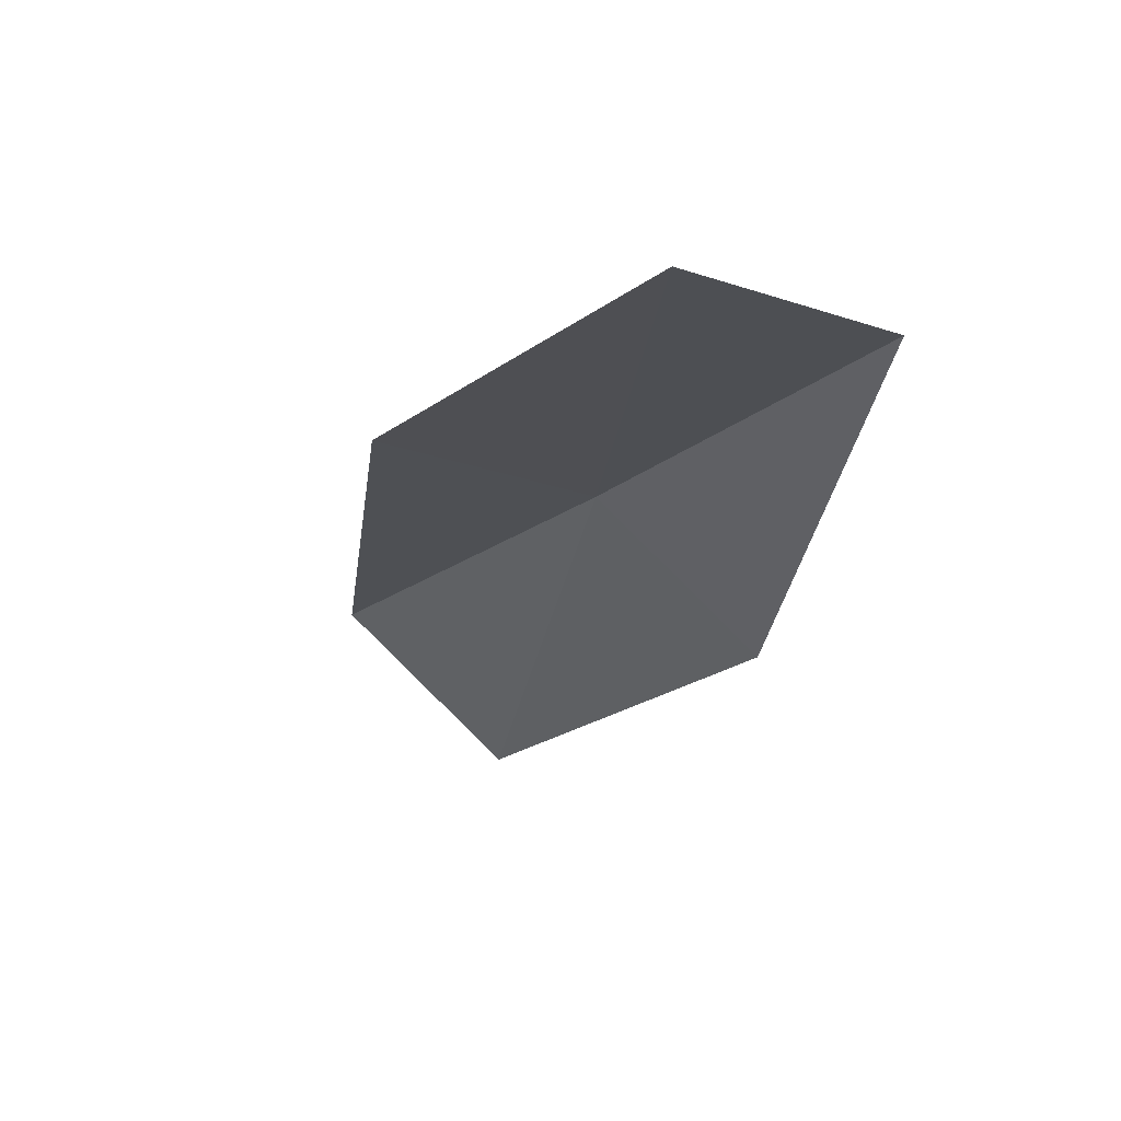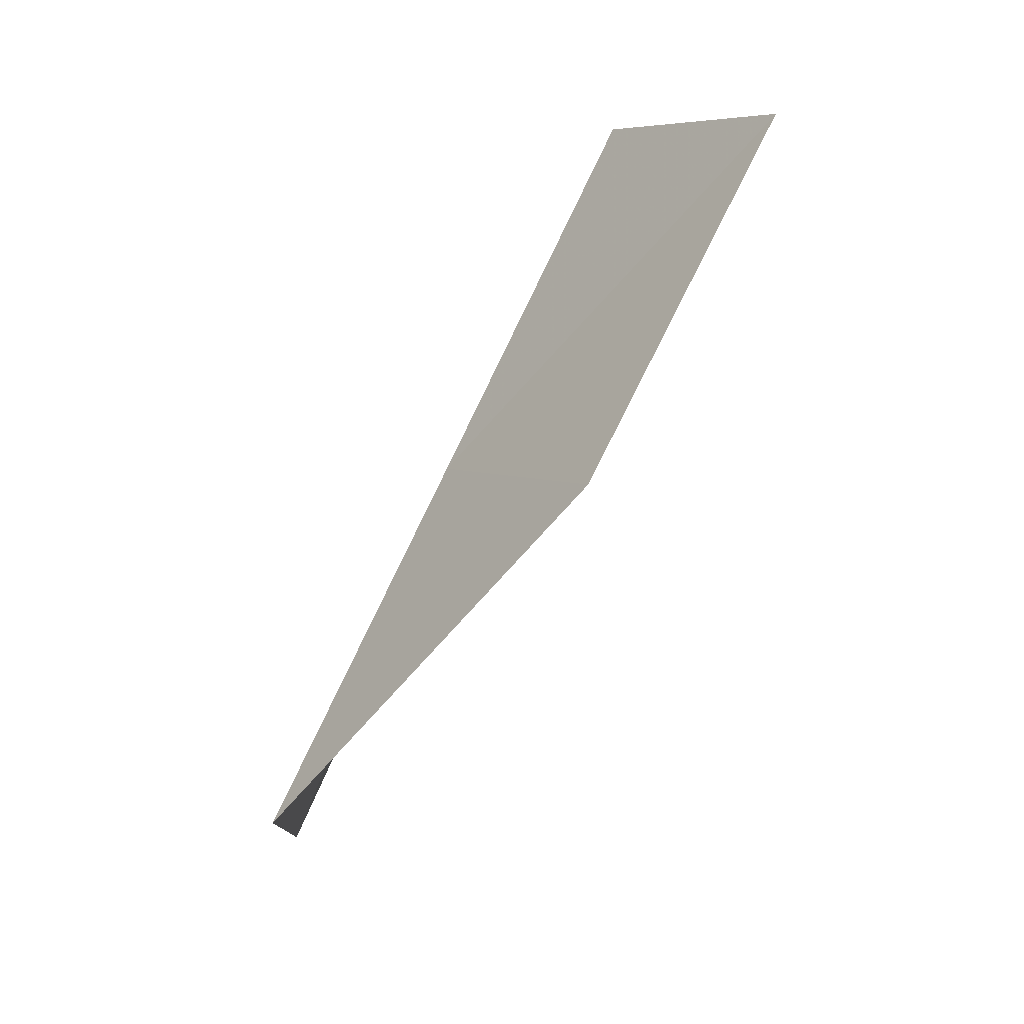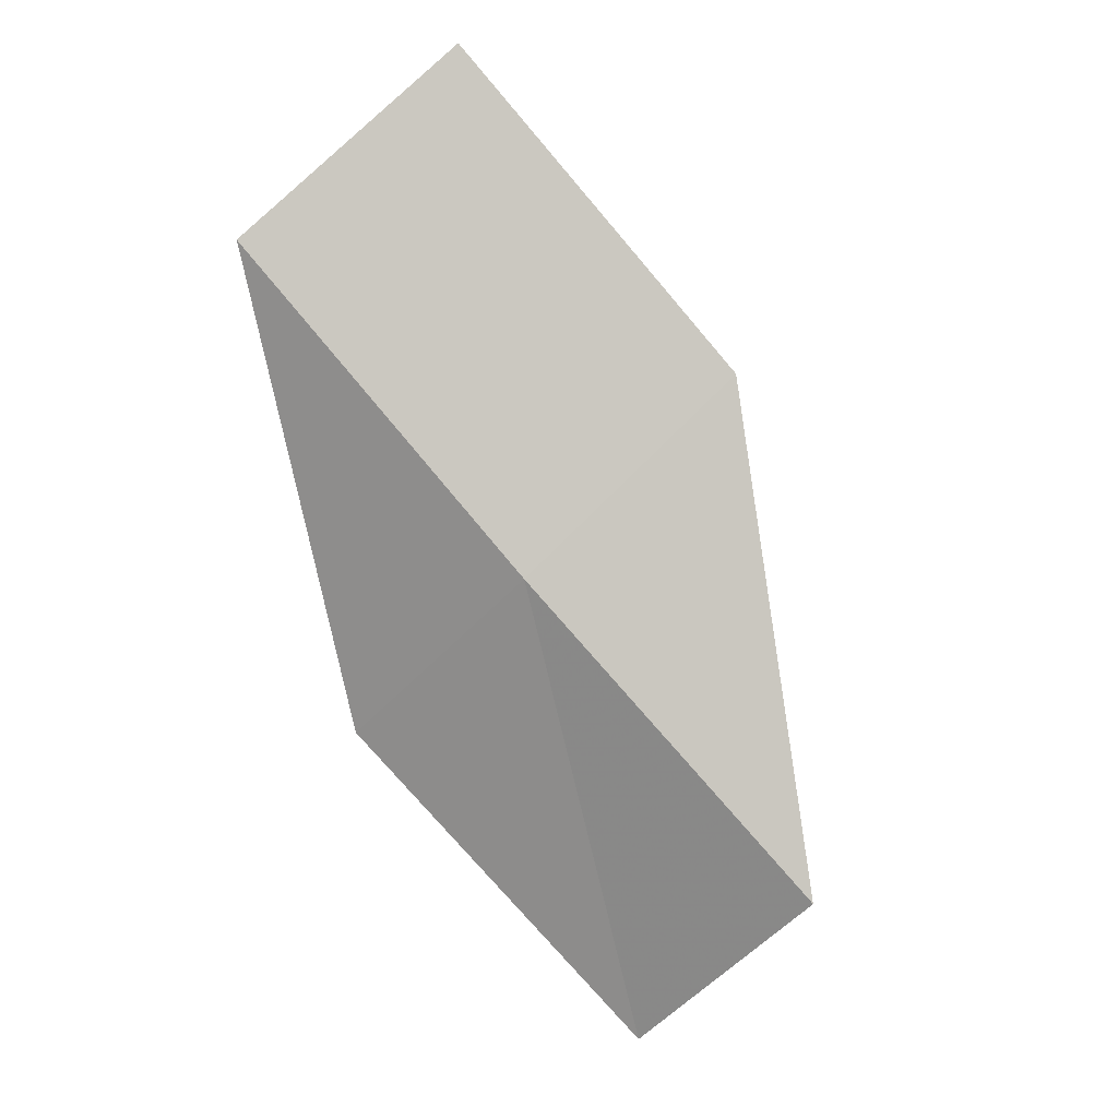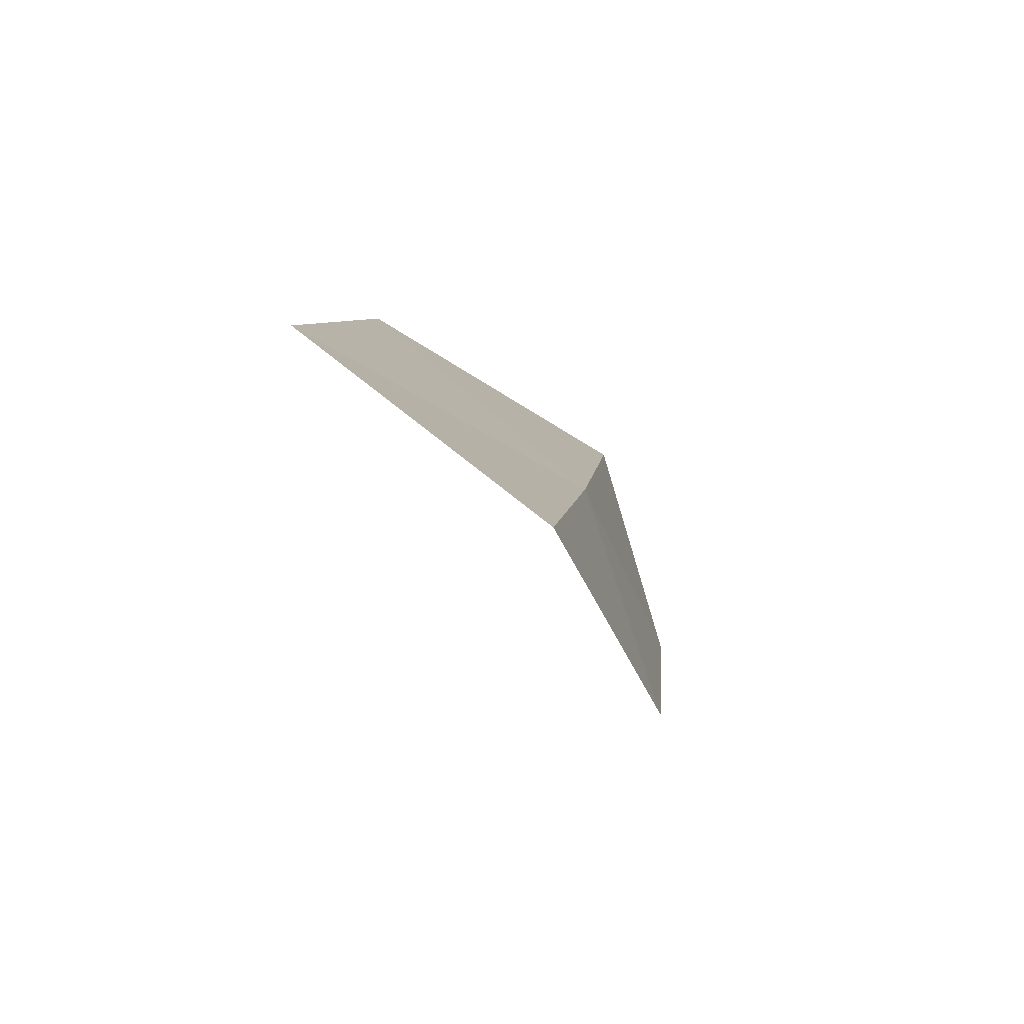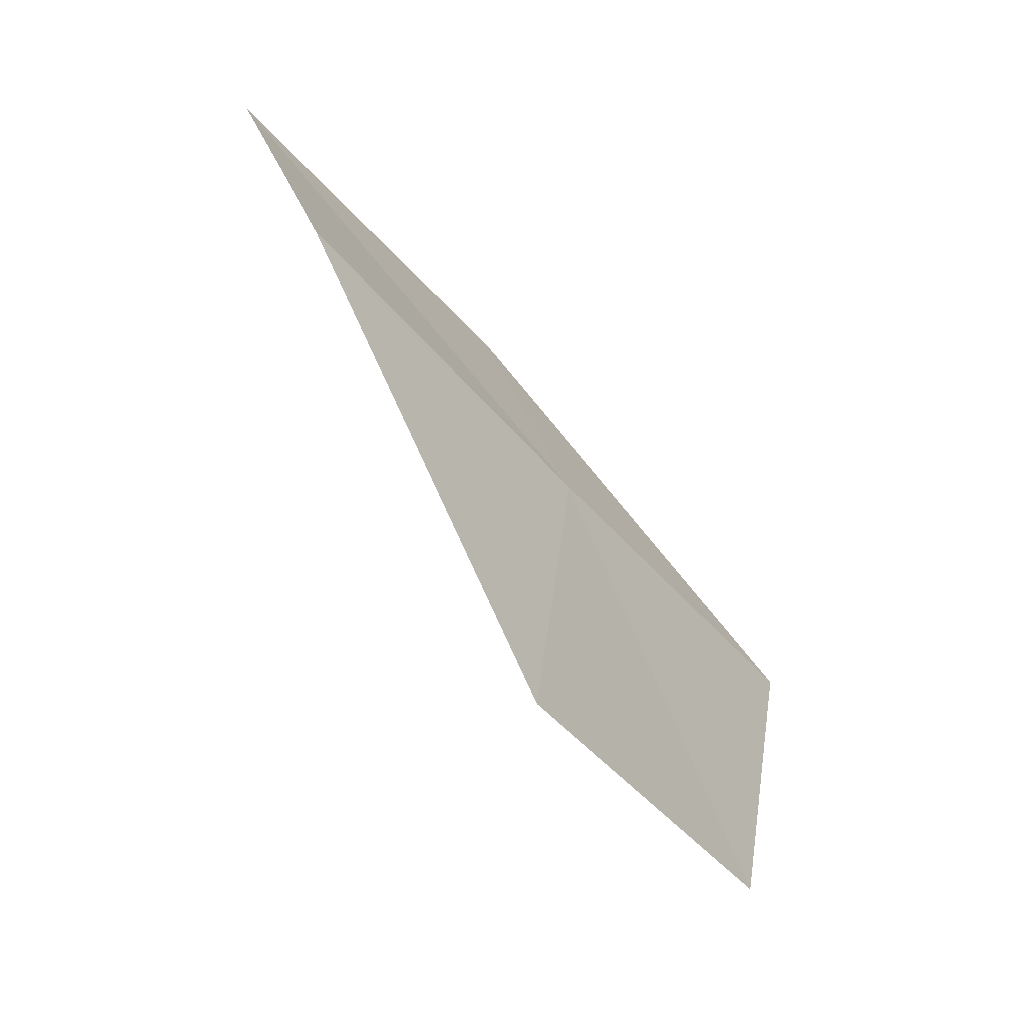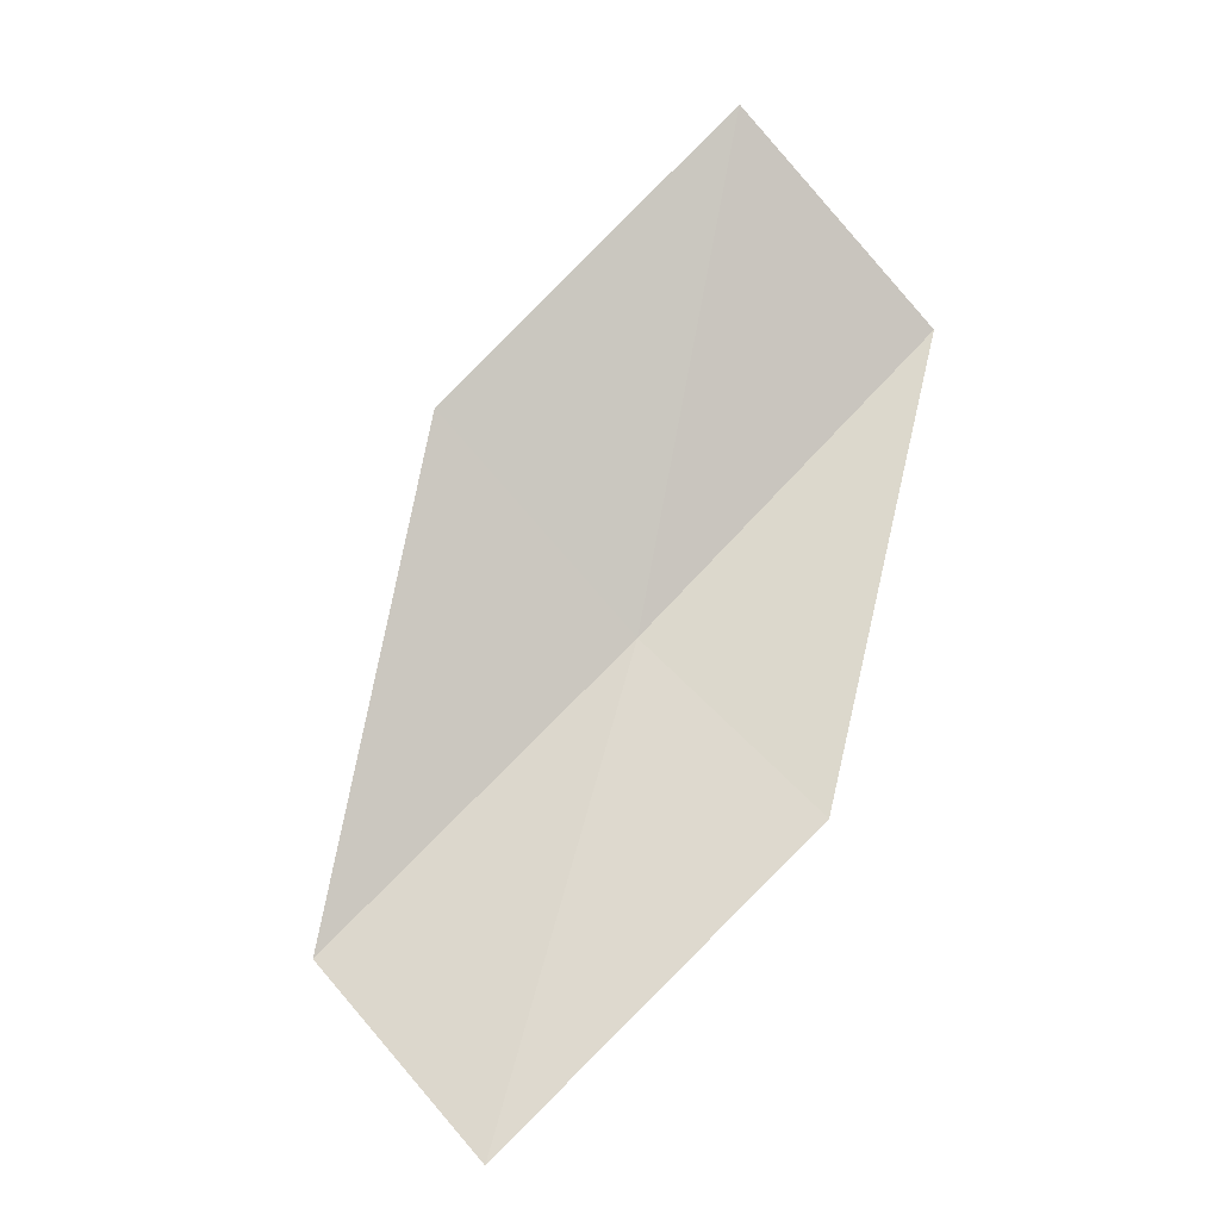
<metadata>
{"format":"obj","ext":"obj","renderer":"f3d","projection":"perspective","resolution":1024,"background":"white","views":[{"elev":30.8,"azim":114.2,"up":"+Z"},{"elev":38.4,"azim":22.8,"up":"+Z"},{"elev":39.2,"azim":-67.7,"up":"+Z"},{"elev":44.8,"azim":176.2,"up":"+Z"},{"elev":7.7,"azim":-143.0,"up":"+Z"},{"elev":-43.0,"azim":106.3,"up":"+Z"}]}
</metadata>
<code>
v -36.5 2.576 8.843
v -36.85 0.7061 7.358
v -37.22 1.571 6.209
v -36.92 3.467 7.729
v -36.14 4.4 10.37
v -34.89 3.63 11.1
v -35.29 1.808 9.628
f 1 3 2
f 1 4 3
f 1 5 4
f 1 7 6
f 1 2 7
f 1 6 5

</code>
